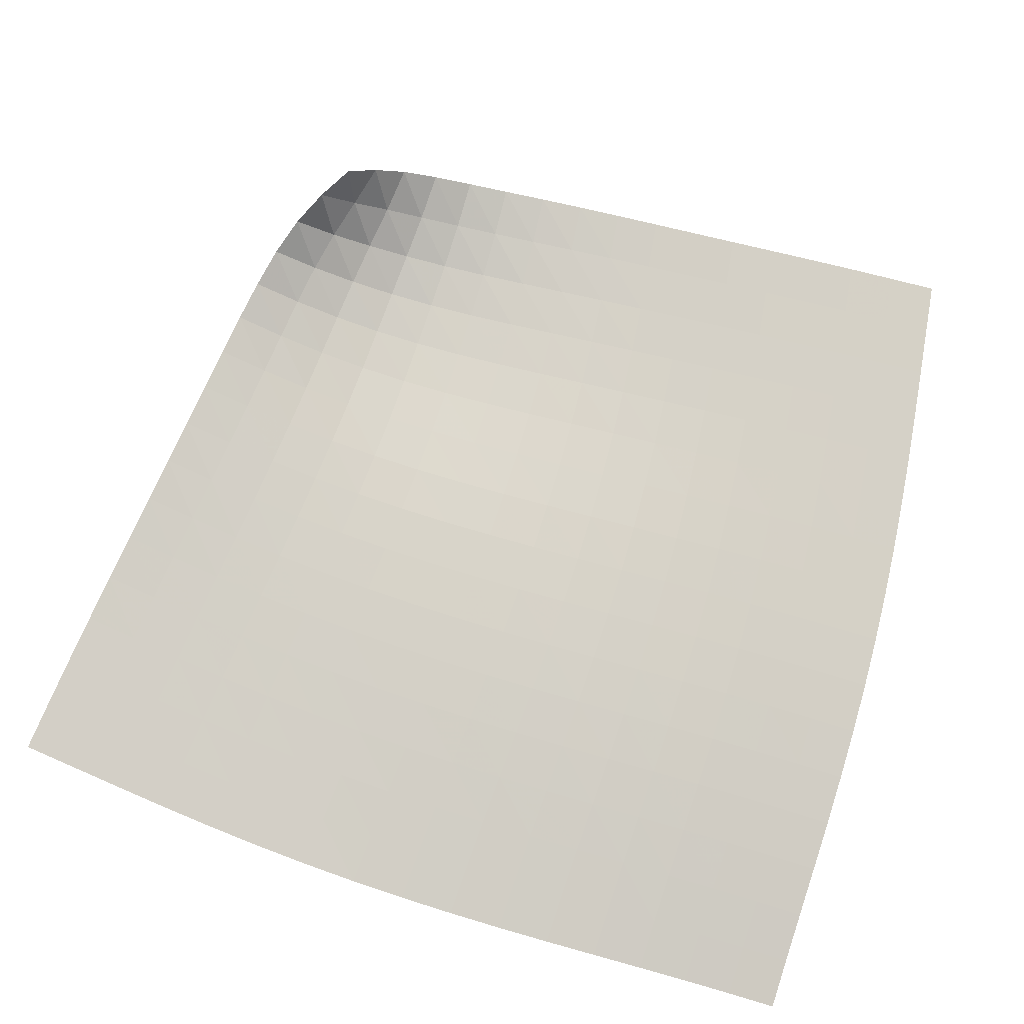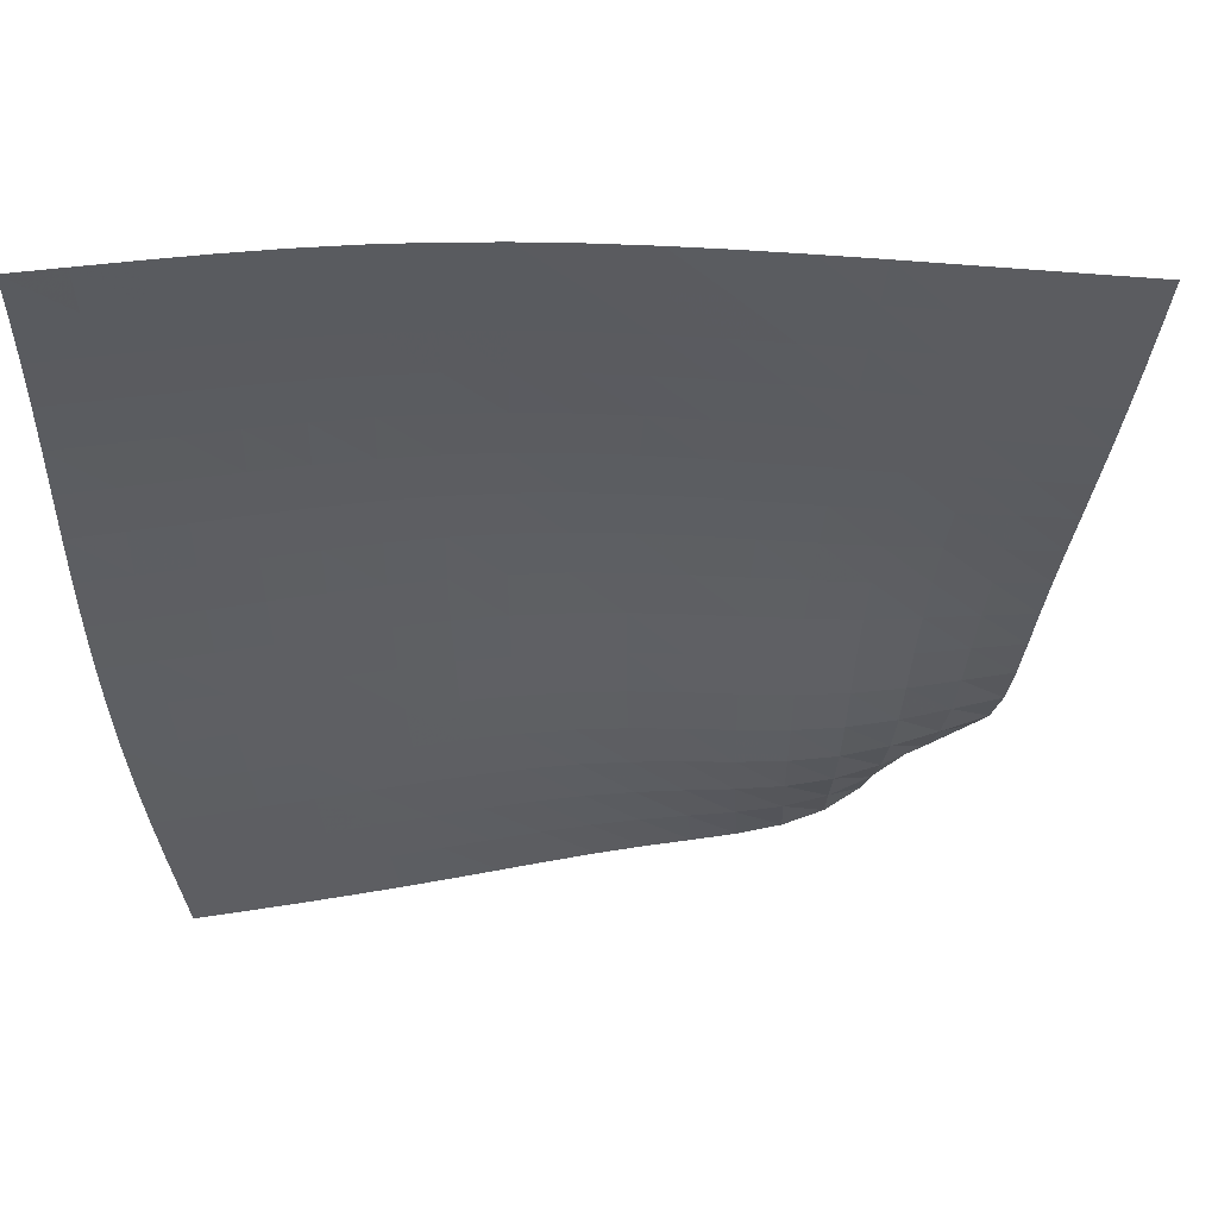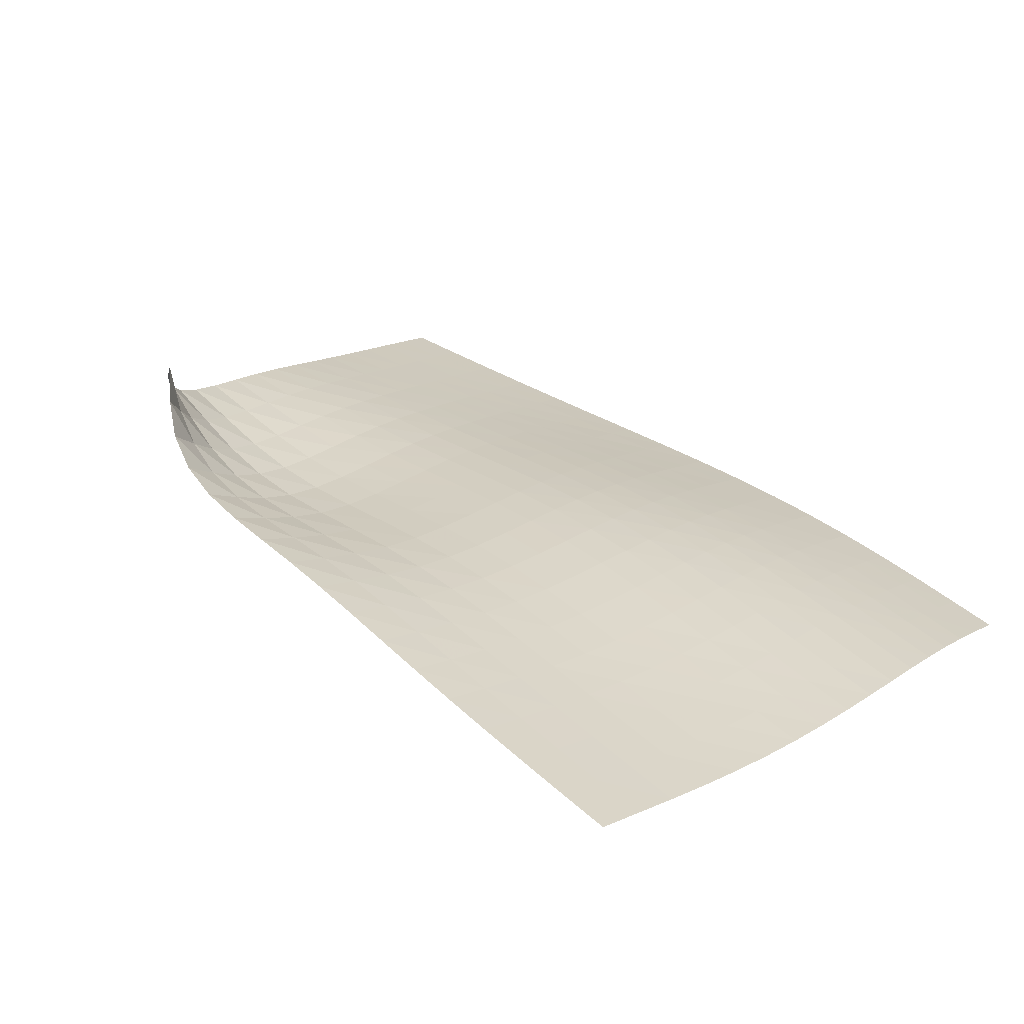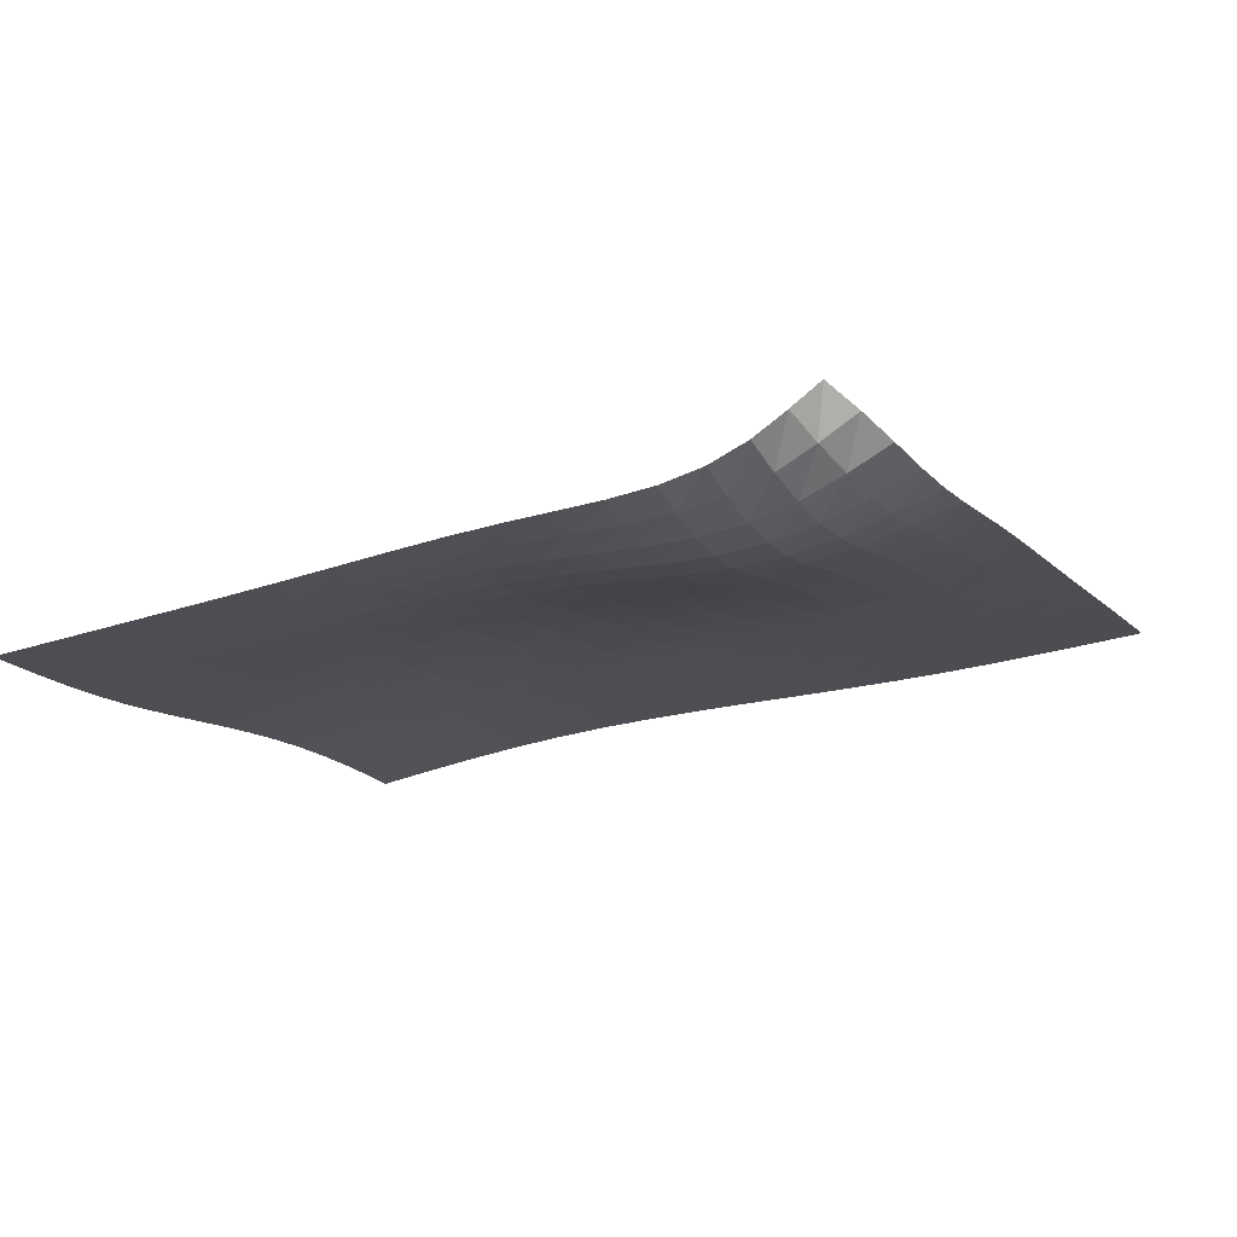
<metadata>
{"format":"obj","ext":"obj","renderer":"f3d","projection":"perspective","resolution":1024,"background":"white","views":[{"elev":63.9,"azim":-74.5,"up":"+Y"},{"elev":39.6,"azim":11.3,"up":"+Z"},{"elev":26.6,"azim":-145.0,"up":"+Y"},{"elev":1.8,"azim":108.3,"up":"+Y"}]}
</metadata>
<code>
v -6.496 0.002044 6.496
v -3.825 -3.523 16.81
v -16.81 -3.523 3.825
v -17 -6.339 17
v -16.03 -3.326 3.943
v -15.27 -3.131 4.064
v -14.52 -2.938 4.19
v -13.78 -2.746 4.319
v -13.06 -2.553 4.45
v -12.35 -2.358 4.581
v -11.65 -2.166 4.709
v -10.96 -1.984 4.833
v -10.28 -1.817 4.95
v -9.609 -1.667 5.062
v -8.95 -1.52 5.175
v -8.318 -1.343 5.308
v -7.736 -1.1 5.487
v -7.239 -0.7724 5.743
v -6.842 -0.3859 6.091
v -6.091 -0.3859 6.842
v -5.743 -0.7724 7.239
v -5.487 -1.1 7.736
v -5.308 -1.343 8.318
v -5.175 -1.52 8.95
v -5.062 -1.667 9.609
v -4.95 -1.817 10.28
v -4.833 -1.984 10.96
v -4.709 -2.166 11.65
v -4.581 -2.358 12.35
v -4.45 -2.553 13.06
v -4.319 -2.746 13.78
v -4.19 -2.938 14.52
v -4.064 -3.131 15.27
v -3.943 -3.326 16.03
v -4.621 -3.701 16.88
v -5.427 -3.88 16.96
v -6.246 -4.055 17.04
v -7.077 -4.222 17.11
v -7.919 -4.379 17.18
v -8.77 -4.527 17.22
v -9.625 -4.669 17.26
v -10.48 -4.809 17.27
v -11.33 -4.952 17.27
v -12.18 -5.104 17.26
v -13.01 -5.27 17.23
v -13.84 -5.453 17.19
v -14.64 -5.654 17.14
v -15.44 -5.872 17.09
v -16.22 -6.103 17.04
v -17.04 -6.103 16.22
v -17.09 -5.872 15.44
v -17.14 -5.654 14.64
v -17.19 -5.453 13.84
v -17.23 -5.27 13.01
v -17.26 -5.104 12.18
v -17.27 -4.952 11.33
v -17.27 -4.809 10.48
v -17.26 -4.669 9.625
v -17.22 -4.527 8.77
v -17.18 -4.379 7.919
v -17.11 -4.222 7.077
v -17.04 -4.055 6.246
v -16.96 -3.88 5.427
v -16.88 -3.701 4.621
v -6.587 -0.798 6.587
v -7.088 -1.172 6.334
v -7.654 -1.473 6.14
v -8.282 -1.685 6.002
v -8.947 -1.829 5.899
v -9.631 -1.944 5.808
v -10.32 -2.065 5.712
v -11.02 -2.207 5.606
v -11.72 -2.371 5.491
v -12.42 -2.552 5.368
v -13.14 -2.739 5.24
v -13.86 -2.928 5.112
v -14.6 -3.119 4.984
v -15.35 -3.31 4.86
v -16.11 -3.505 4.739
v -6.334 -1.172 7.088
v -6.925 -1.53 6.925
v -7.557 -1.808 6.792
v -8.23 -1.995 6.696
v -8.928 -2.115 6.621
v -9.637 -2.205 6.551
v -10.35 -2.301 6.472
v -11.06 -2.421 6.379
v -11.78 -2.569 6.273
v -12.49 -2.737 6.157
v -13.21 -2.918 6.034
v -13.94 -3.105 5.909
v -14.68 -3.294 5.784
v -15.43 -3.487 5.662
v -16.2 -3.682 5.544
v -6.14 -1.473 7.654
v -6.792 -1.808 7.557
v -7.472 -2.065 7.472
v -8.18 -2.237 7.408
v -8.905 -2.343 7.355
v -9.636 -2.42 7.302
v -10.37 -2.501 7.237
v -11.1 -2.607 7.156
v -11.82 -2.743 7.059
v -12.55 -2.903 6.951
v -13.28 -3.08 6.834
v -14.02 -3.267 6.714
v -14.76 -3.459 6.593
v -15.51 -3.655 6.474
v -16.27 -3.854 6.359
v -6.002 -1.685 8.282
v -6.696 -1.995 8.23
v -7.408 -2.237 8.18
v -8.14 -2.401 8.14
v -8.884 -2.505 8.104
v -9.631 -2.579 8.063
v -10.38 -2.656 8.009
v -11.12 -2.756 7.939
v -11.86 -2.887 7.851
v -12.6 -3.045 7.75
v -13.34 -3.222 7.64
v -14.08 -3.412 7.525
v -14.83 -3.609 7.409
v -15.58 -3.811 7.295
v -16.34 -4.016 7.185
v -5.899 -1.829 8.947
v -6.621 -2.115 8.928
v -7.355 -2.343 8.905
v -8.104 -2.505 8.884
v -8.861 -2.612 8.861
v -9.621 -2.691 8.831
v -10.38 -2.772 8.787
v -11.14 -2.874 8.726
v -11.89 -3.004 8.648
v -12.64 -3.163 8.555
v -13.38 -3.344 8.451
v -14.13 -3.539 8.342
v -14.88 -3.744 8.232
v -15.64 -3.954 8.124
v -16.41 -4.166 8.02
v -5.808 -1.944 9.631
v -6.551 -2.205 9.637
v -7.302 -2.42 9.636
v -8.063 -2.579 9.631
v -8.831 -2.691 9.621
v -9.602 -2.779 9.602
v -10.37 -2.866 9.568
v -11.14 -2.973 9.516
v -11.9 -3.106 9.447
v -12.66 -3.268 9.362
v -13.42 -3.453 9.266
v -14.17 -3.655 9.164
v -14.93 -3.867 9.06
v -15.69 -4.086 8.959
v -16.45 -4.307 8.863
v -5.712 -2.065 10.32
v -6.472 -2.301 10.35
v -7.237 -2.501 10.37
v -8.009 -2.656 10.38
v -8.787 -2.772 10.38
v -9.568 -2.866 10.37
v -10.35 -2.96 10.35
v -11.13 -3.071 10.31
v -11.9 -3.207 10.25
v -12.67 -3.371 10.17
v -13.43 -3.559 10.08
v -14.19 -3.766 9.988
v -14.96 -3.985 9.891
v -15.72 -4.212 9.797
v -16.49 -4.441 9.709
v -5.606 -2.207 11.02
v -6.379 -2.421 11.06
v -7.156 -2.607 11.1
v -7.939 -2.756 11.12
v -8.726 -2.874 11.14
v -9.516 -2.973 11.14
v -10.31 -3.071 11.13
v -11.09 -3.184 11.09
v -11.88 -3.321 11.04
v -12.66 -3.484 10.98
v -13.43 -3.673 10.9
v -14.2 -3.882 10.81
v -14.97 -4.106 10.72
v -15.73 -4.338 10.64
v -16.5 -4.574 10.56
v -5.491 -2.371 11.72
v -6.273 -2.569 11.78
v -7.059 -2.743 11.82
v -7.851 -2.887 11.86
v -8.648 -3.004 11.89
v -9.447 -3.106 11.9
v -10.25 -3.207 11.9
v -11.04 -3.321 11.88
v -11.84 -3.456 11.84
v -12.63 -3.617 11.78
v -13.41 -3.803 11.71
v -14.19 -4.011 11.63
v -14.96 -4.236 11.55
v -15.73 -4.472 11.47
v -16.5 -4.712 11.4
v -5.368 -2.552 12.42
v -6.157 -2.737 12.49
v -6.951 -2.903 12.55
v -7.75 -3.045 12.6
v -8.555 -3.163 12.64
v -9.362 -3.268 12.66
v -10.17 -3.371 12.67
v -10.98 -3.484 12.66
v -11.78 -3.617 12.63
v -12.58 -3.773 12.58
v -13.37 -3.955 12.52
v -14.16 -4.159 12.45
v -14.93 -4.383 12.37
v -15.71 -4.619 12.3
v -16.48 -4.861 12.24
v -5.24 -2.739 13.14
v -6.034 -2.918 13.21
v -6.834 -3.08 13.28
v -7.64 -3.222 13.34
v -8.451 -3.344 13.38
v -9.266 -3.453 13.42
v -10.08 -3.559 13.43
v -10.9 -3.673 13.43
v -11.71 -3.803 13.41
v -12.52 -3.955 13.37
v -13.32 -4.131 13.32
v -14.11 -4.33 13.26
v -14.9 -4.55 13.19
v -15.68 -4.784 13.12
v -16.45 -5.025 13.07
v -5.112 -2.928 13.86
v -5.909 -3.105 13.94
v -6.714 -3.267 14.02
v -7.525 -3.412 14.08
v -8.342 -3.539 14.13
v -9.164 -3.655 14.17
v -9.988 -3.766 14.19
v -10.81 -3.882 14.2
v -11.63 -4.011 14.19
v -12.45 -4.159 14.16
v -13.26 -4.33 14.11
v -14.06 -4.524 14.06
v -14.85 -4.739 14
v -15.63 -4.97 13.94
v -16.41 -5.209 13.88
v -4.984 -3.119 14.6
v -5.784 -3.294 14.68
v -6.593 -3.459 14.76
v -7.409 -3.609 14.83
v -8.232 -3.744 14.88
v -9.06 -3.867 14.93
v -9.891 -3.985 14.96
v -10.72 -4.106 14.97
v -11.55 -4.236 14.96
v -12.37 -4.383 14.93
v -13.19 -4.55 14.9
v -14 -4.739 14.85
v -14.79 -4.949 14.79
v -15.58 -5.176 14.74
v -16.36 -5.413 14.69
v -4.86 -3.31 15.35
v -5.662 -3.487 15.43
v -6.474 -3.655 15.51
v -7.295 -3.811 15.58
v -8.124 -3.954 15.64
v -8.959 -4.086 15.69
v -9.797 -4.212 15.72
v -10.64 -4.338 15.73
v -11.47 -4.472 15.73
v -12.3 -4.619 15.71
v -13.12 -4.784 15.68
v -13.94 -4.97 15.63
v -14.74 -5.176 15.58
v -15.53 -5.399 15.53
v -16.31 -5.633 15.48
v -4.739 -3.505 16.11
v -5.544 -3.682 16.2
v -6.359 -3.854 16.27
v -7.185 -4.016 16.34
v -8.02 -4.166 16.41
v -8.863 -4.307 16.45
v -9.709 -4.441 16.49
v -10.56 -4.574 16.5
v -11.4 -4.712 16.5
v -12.24 -4.861 16.48
v -13.07 -5.025 16.45
v -13.88 -5.209 16.41
v -14.69 -5.413 16.36
v -15.48 -5.633 16.31
v -16.26 -5.865 16.26
f 289 49 4
f 289 4 50
f 5 79 64
f 5 64 3
f 79 94 63
f 79 63 64
f 94 109 62
f 94 62 63
f 109 124 61
f 109 61 62
f 124 139 60
f 124 60 61
f 139 154 59
f 139 59 60
f 154 169 58
f 154 58 59
f 169 184 57
f 169 57 58
f 184 199 56
f 184 56 57
f 199 214 55
f 199 55 56
f 214 229 54
f 214 54 55
f 229 244 53
f 229 53 54
f 244 259 52
f 244 52 53
f 259 274 51
f 259 51 52
f 274 289 50
f 274 50 51
f 1 20 65
f 1 65 19
f 19 65 66
f 19 66 18
f 18 66 67
f 18 67 17
f 17 67 68
f 17 68 16
f 16 68 69
f 16 69 15
f 15 69 70
f 15 70 14
f 14 70 71
f 14 71 13
f 13 71 72
f 13 72 12
f 12 72 73
f 12 73 11
f 11 73 74
f 11 74 10
f 10 74 75
f 10 75 9
f 9 75 76
f 9 76 8
f 8 76 77
f 8 77 7
f 7 77 78
f 7 78 6
f 6 78 79
f 6 79 5
f 20 21 80
f 20 80 65
f 65 80 81
f 65 81 66
f 66 81 82
f 66 82 67
f 67 82 83
f 67 83 68
f 68 83 84
f 68 84 69
f 69 84 85
f 69 85 70
f 70 85 86
f 70 86 71
f 71 86 87
f 71 87 72
f 72 87 88
f 72 88 73
f 73 88 89
f 73 89 74
f 74 89 90
f 74 90 75
f 75 90 91
f 75 91 76
f 76 91 92
f 76 92 77
f 77 92 93
f 77 93 78
f 78 93 94
f 78 94 79
f 21 22 95
f 21 95 80
f 80 95 96
f 80 96 81
f 81 96 97
f 81 97 82
f 82 97 98
f 82 98 83
f 83 98 99
f 83 99 84
f 84 99 100
f 84 100 85
f 85 100 101
f 85 101 86
f 86 101 102
f 86 102 87
f 87 102 103
f 87 103 88
f 88 103 104
f 88 104 89
f 89 104 105
f 89 105 90
f 90 105 106
f 90 106 91
f 91 106 107
f 91 107 92
f 92 107 108
f 92 108 93
f 93 108 109
f 93 109 94
f 22 23 110
f 22 110 95
f 95 110 111
f 95 111 96
f 96 111 112
f 96 112 97
f 97 112 113
f 97 113 98
f 98 113 114
f 98 114 99
f 99 114 115
f 99 115 100
f 100 115 116
f 100 116 101
f 101 116 117
f 101 117 102
f 102 117 118
f 102 118 103
f 103 118 119
f 103 119 104
f 104 119 120
f 104 120 105
f 105 120 121
f 105 121 106
f 106 121 122
f 106 122 107
f 107 122 123
f 107 123 108
f 108 123 124
f 108 124 109
f 23 24 125
f 23 125 110
f 110 125 126
f 110 126 111
f 111 126 127
f 111 127 112
f 112 127 128
f 112 128 113
f 113 128 129
f 113 129 114
f 114 129 130
f 114 130 115
f 115 130 131
f 115 131 116
f 116 131 132
f 116 132 117
f 117 132 133
f 117 133 118
f 118 133 134
f 118 134 119
f 119 134 135
f 119 135 120
f 120 135 136
f 120 136 121
f 121 136 137
f 121 137 122
f 122 137 138
f 122 138 123
f 123 138 139
f 123 139 124
f 24 25 140
f 24 140 125
f 125 140 141
f 125 141 126
f 126 141 142
f 126 142 127
f 127 142 143
f 127 143 128
f 128 143 144
f 128 144 129
f 129 144 145
f 129 145 130
f 130 145 146
f 130 146 131
f 131 146 147
f 131 147 132
f 132 147 148
f 132 148 133
f 133 148 149
f 133 149 134
f 134 149 150
f 134 150 135
f 135 150 151
f 135 151 136
f 136 151 152
f 136 152 137
f 137 152 153
f 137 153 138
f 138 153 154
f 138 154 139
f 25 26 155
f 25 155 140
f 140 155 156
f 140 156 141
f 141 156 157
f 141 157 142
f 142 157 158
f 142 158 143
f 143 158 159
f 143 159 144
f 144 159 160
f 144 160 145
f 145 160 161
f 145 161 146
f 146 161 162
f 146 162 147
f 147 162 163
f 147 163 148
f 148 163 164
f 148 164 149
f 149 164 165
f 149 165 150
f 150 165 166
f 150 166 151
f 151 166 167
f 151 167 152
f 152 167 168
f 152 168 153
f 153 168 169
f 153 169 154
f 26 27 170
f 26 170 155
f 155 170 171
f 155 171 156
f 156 171 172
f 156 172 157
f 157 172 173
f 157 173 158
f 158 173 174
f 158 174 159
f 159 174 175
f 159 175 160
f 160 175 176
f 160 176 161
f 161 176 177
f 161 177 162
f 162 177 178
f 162 178 163
f 163 178 179
f 163 179 164
f 164 179 180
f 164 180 165
f 165 180 181
f 165 181 166
f 166 181 182
f 166 182 167
f 167 182 183
f 167 183 168
f 168 183 184
f 168 184 169
f 27 28 185
f 27 185 170
f 170 185 186
f 170 186 171
f 171 186 187
f 171 187 172
f 172 187 188
f 172 188 173
f 173 188 189
f 173 189 174
f 174 189 190
f 174 190 175
f 175 190 191
f 175 191 176
f 176 191 192
f 176 192 177
f 177 192 193
f 177 193 178
f 178 193 194
f 178 194 179
f 179 194 195
f 179 195 180
f 180 195 196
f 180 196 181
f 181 196 197
f 181 197 182
f 182 197 198
f 182 198 183
f 183 198 199
f 183 199 184
f 28 29 200
f 28 200 185
f 185 200 201
f 185 201 186
f 186 201 202
f 186 202 187
f 187 202 203
f 187 203 188
f 188 203 204
f 188 204 189
f 189 204 205
f 189 205 190
f 190 205 206
f 190 206 191
f 191 206 207
f 191 207 192
f 192 207 208
f 192 208 193
f 193 208 209
f 193 209 194
f 194 209 210
f 194 210 195
f 195 210 211
f 195 211 196
f 196 211 212
f 196 212 197
f 197 212 213
f 197 213 198
f 198 213 214
f 198 214 199
f 29 30 215
f 29 215 200
f 200 215 216
f 200 216 201
f 201 216 217
f 201 217 202
f 202 217 218
f 202 218 203
f 203 218 219
f 203 219 204
f 204 219 220
f 204 220 205
f 205 220 221
f 205 221 206
f 206 221 222
f 206 222 207
f 207 222 223
f 207 223 208
f 208 223 224
f 208 224 209
f 209 224 225
f 209 225 210
f 210 225 226
f 210 226 211
f 211 226 227
f 211 227 212
f 212 227 228
f 212 228 213
f 213 228 229
f 213 229 214
f 30 31 230
f 30 230 215
f 215 230 231
f 215 231 216
f 216 231 232
f 216 232 217
f 217 232 233
f 217 233 218
f 218 233 234
f 218 234 219
f 219 234 235
f 219 235 220
f 220 235 236
f 220 236 221
f 221 236 237
f 221 237 222
f 222 237 238
f 222 238 223
f 223 238 239
f 223 239 224
f 224 239 240
f 224 240 225
f 225 240 241
f 225 241 226
f 226 241 242
f 226 242 227
f 227 242 243
f 227 243 228
f 228 243 244
f 228 244 229
f 31 32 245
f 31 245 230
f 230 245 246
f 230 246 231
f 231 246 247
f 231 247 232
f 232 247 248
f 232 248 233
f 233 248 249
f 233 249 234
f 234 249 250
f 234 250 235
f 235 250 251
f 235 251 236
f 236 251 252
f 236 252 237
f 237 252 253
f 237 253 238
f 238 253 254
f 238 254 239
f 239 254 255
f 239 255 240
f 240 255 256
f 240 256 241
f 241 256 257
f 241 257 242
f 242 257 258
f 242 258 243
f 243 258 259
f 243 259 244
f 32 33 260
f 32 260 245
f 245 260 261
f 245 261 246
f 246 261 262
f 246 262 247
f 247 262 263
f 247 263 248
f 248 263 264
f 248 264 249
f 249 264 265
f 249 265 250
f 250 265 266
f 250 266 251
f 251 266 267
f 251 267 252
f 252 267 268
f 252 268 253
f 253 268 269
f 253 269 254
f 254 269 270
f 254 270 255
f 255 270 271
f 255 271 256
f 256 271 272
f 256 272 257
f 257 272 273
f 257 273 258
f 258 273 274
f 258 274 259
f 33 34 275
f 33 275 260
f 260 275 276
f 260 276 261
f 261 276 277
f 261 277 262
f 262 277 278
f 262 278 263
f 263 278 279
f 263 279 264
f 264 279 280
f 264 280 265
f 265 280 281
f 265 281 266
f 266 281 282
f 266 282 267
f 267 282 283
f 267 283 268
f 268 283 284
f 268 284 269
f 269 284 285
f 269 285 270
f 270 285 286
f 270 286 271
f 271 286 287
f 271 287 272
f 272 287 288
f 272 288 273
f 273 288 289
f 273 289 274
f 34 2 35
f 34 35 275
f 275 35 36
f 275 36 276
f 276 36 37
f 276 37 277
f 277 37 38
f 277 38 278
f 278 38 39
f 278 39 279
f 279 39 40
f 279 40 280
f 280 40 41
f 280 41 281
f 281 41 42
f 281 42 282
f 282 42 43
f 282 43 283
f 283 43 44
f 283 44 284
f 284 44 45
f 284 45 285
f 285 45 46
f 285 46 286
f 286 46 47
f 286 47 287
f 287 47 48
f 287 48 288
f 288 48 49
f 288 49 289

</code>
